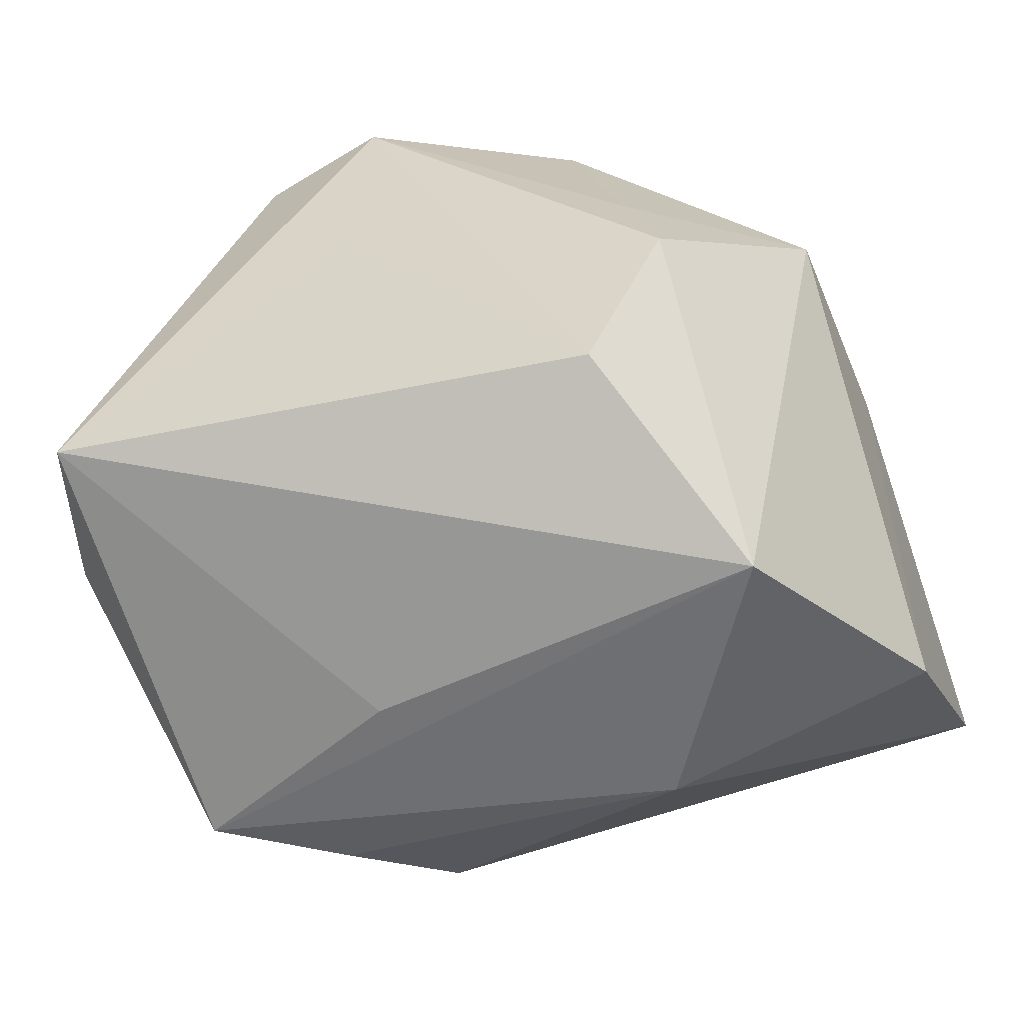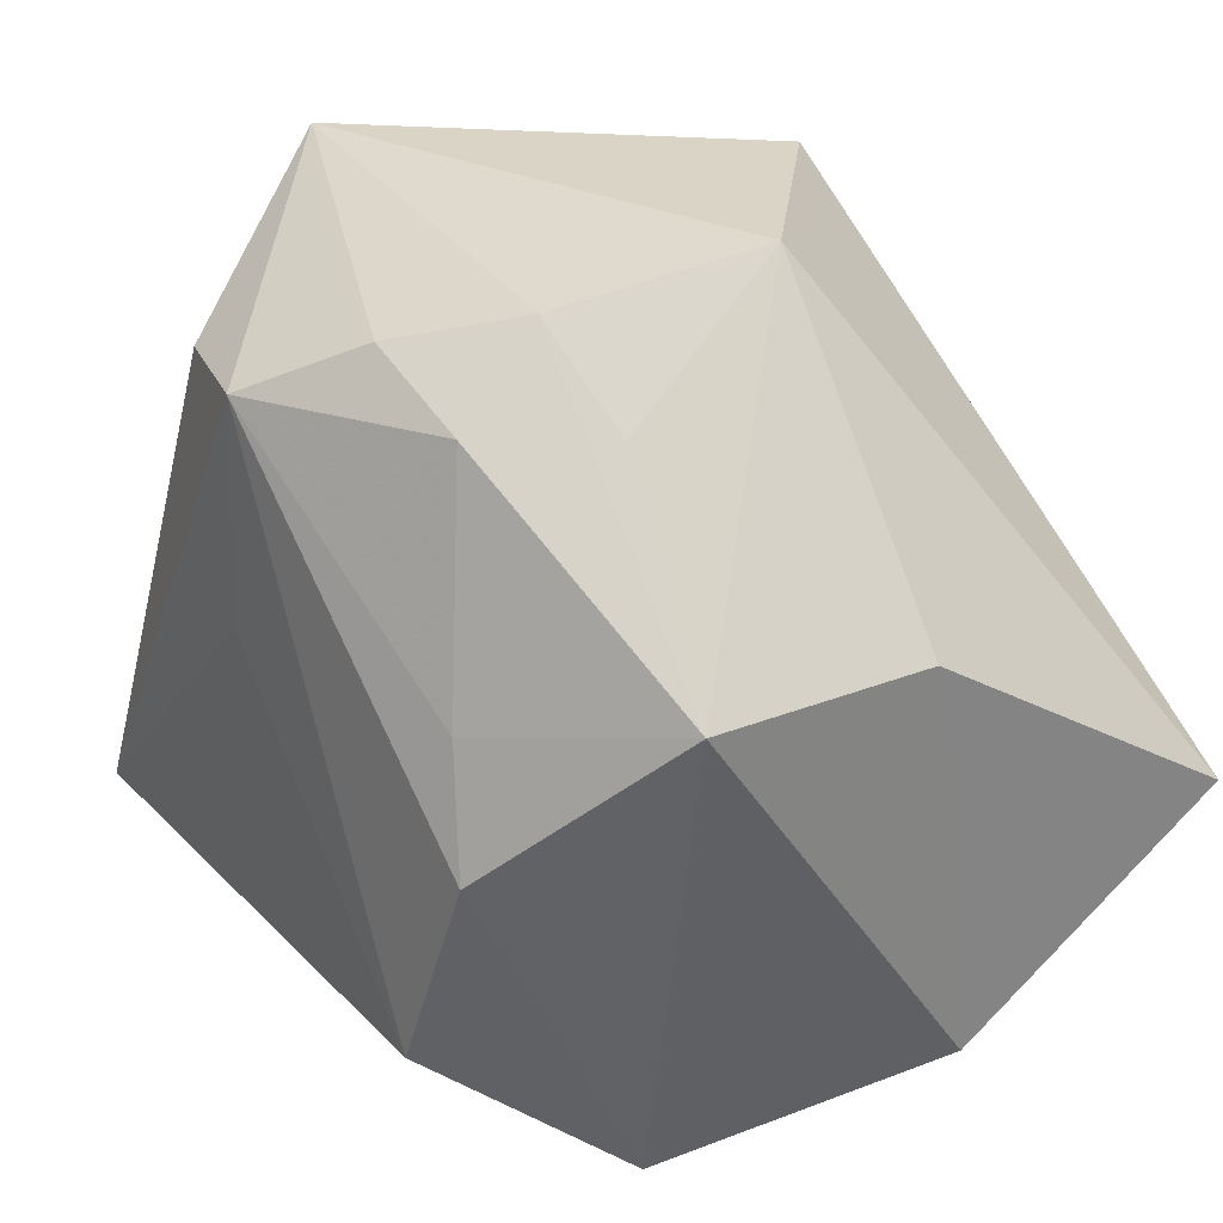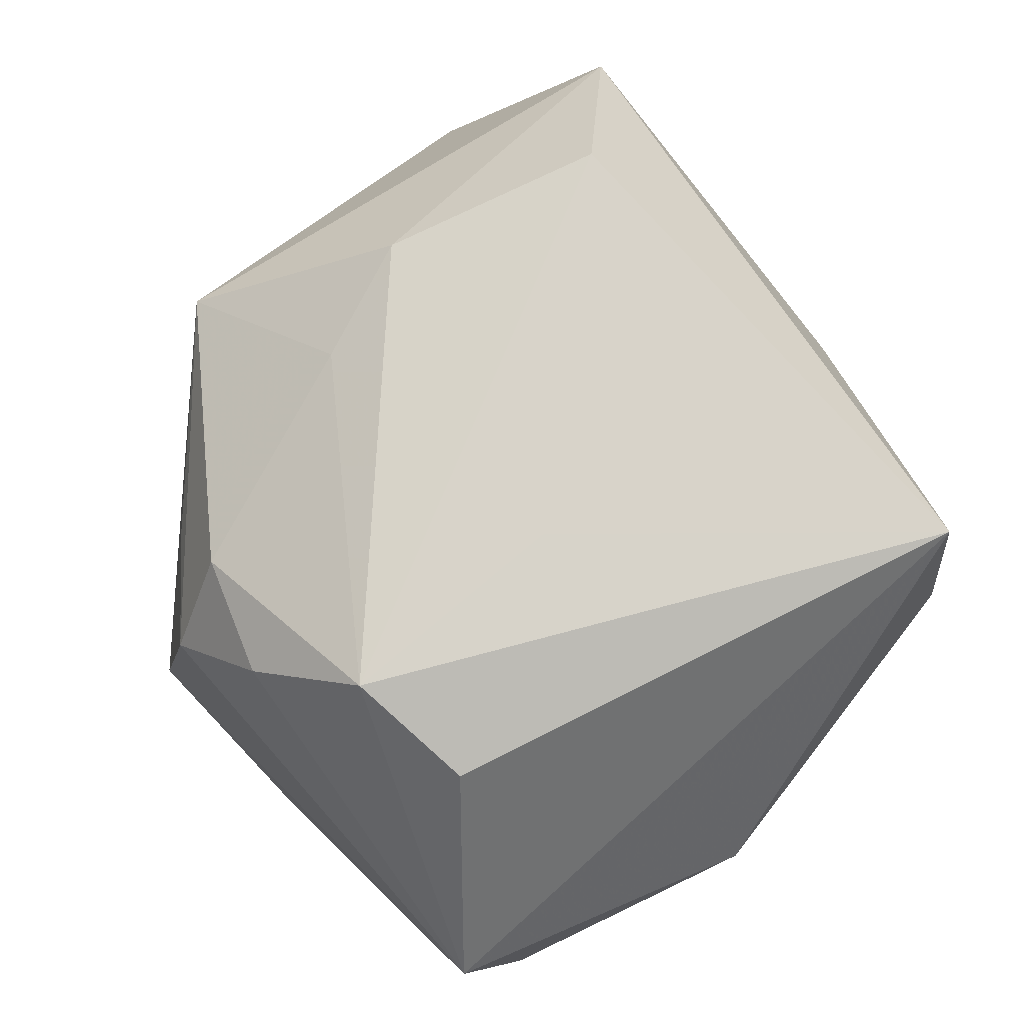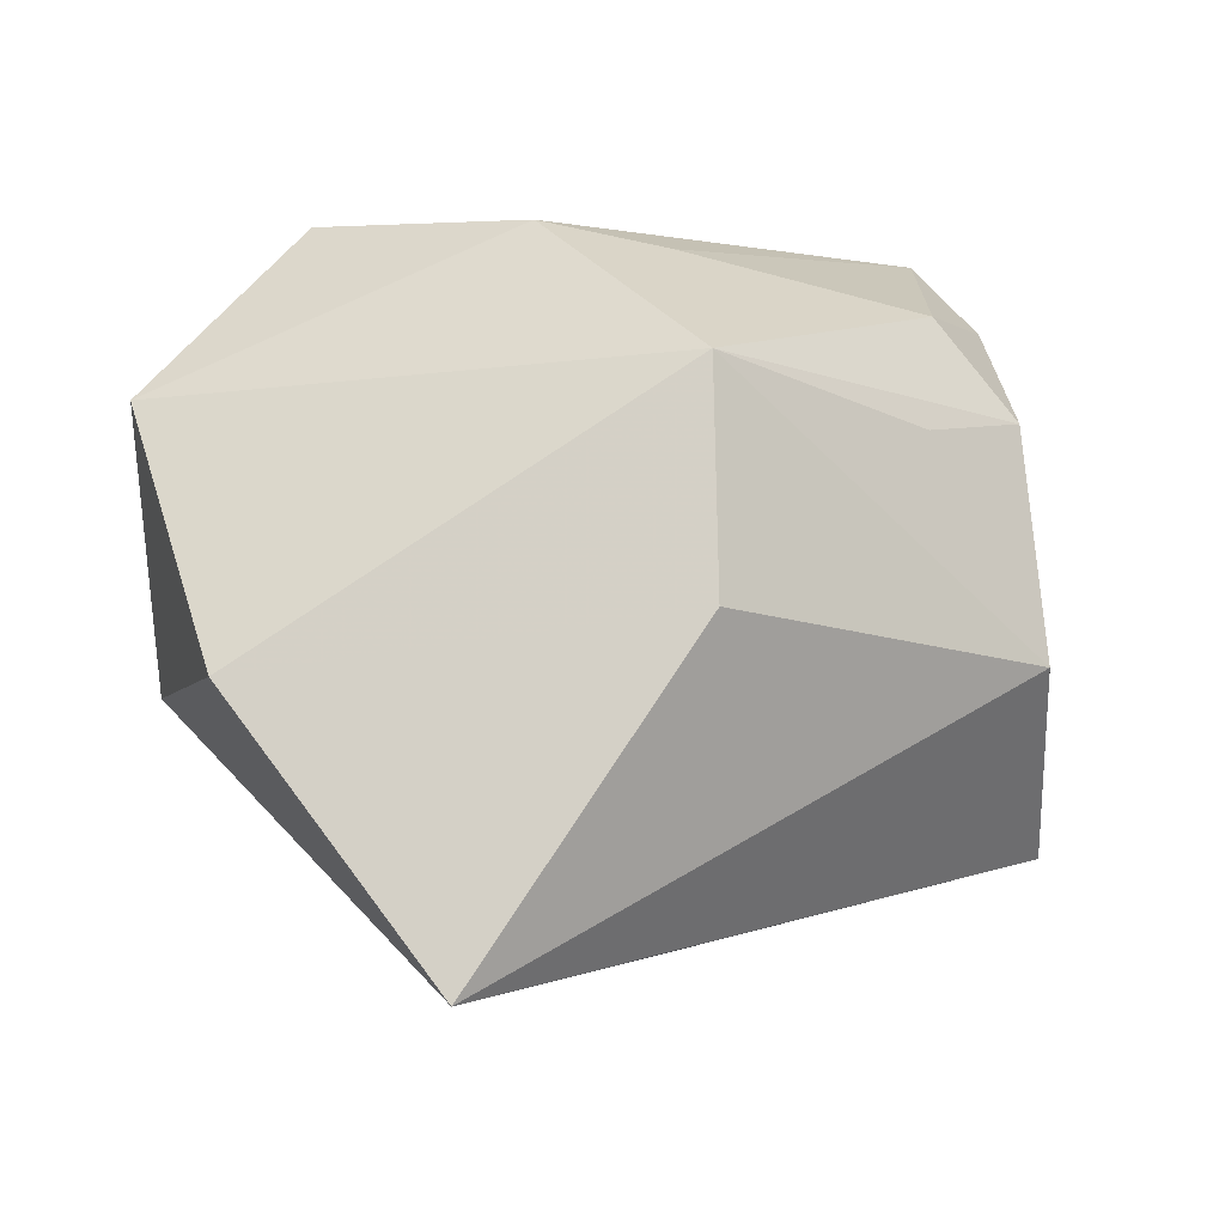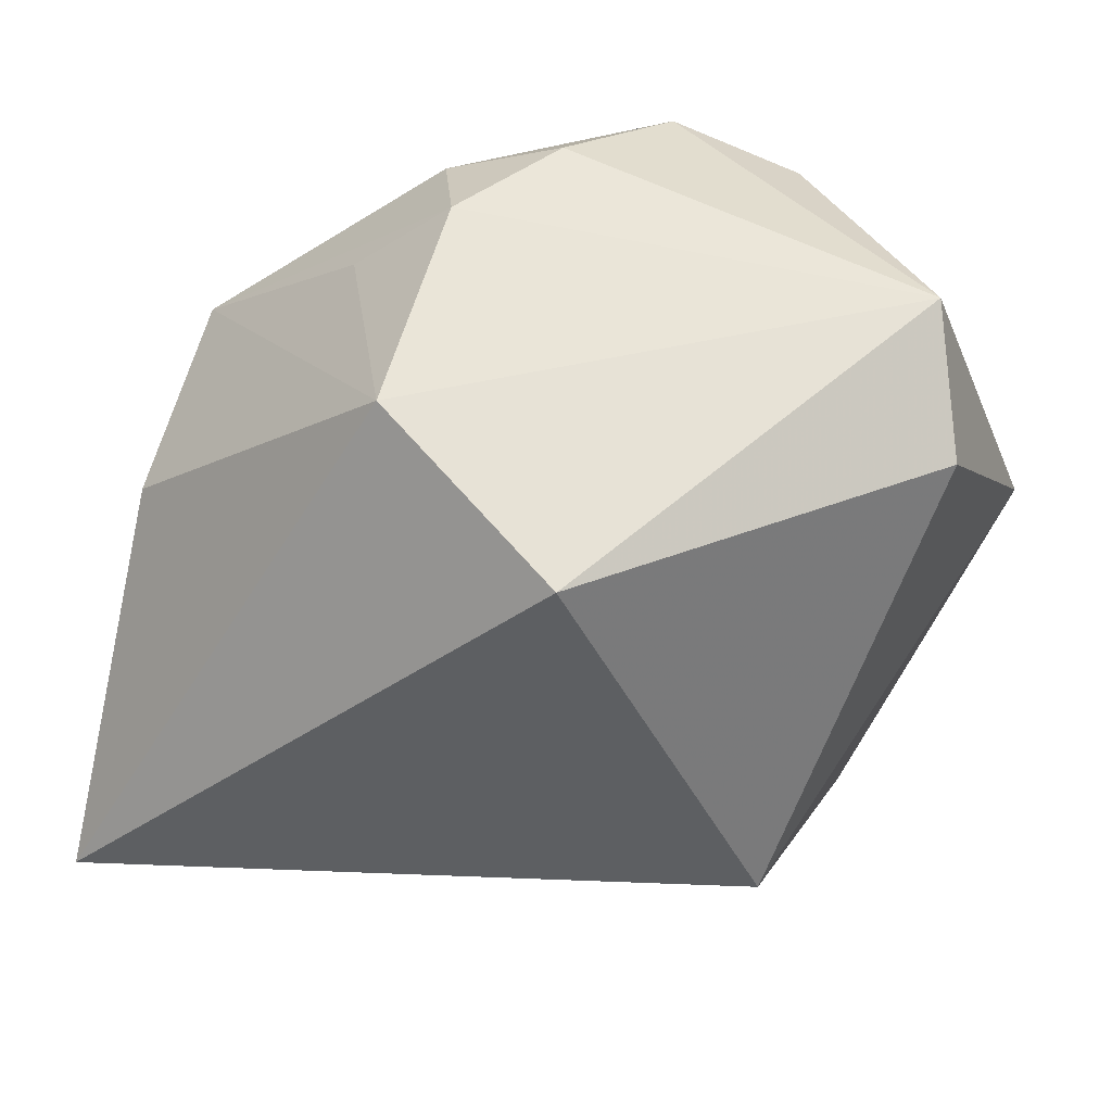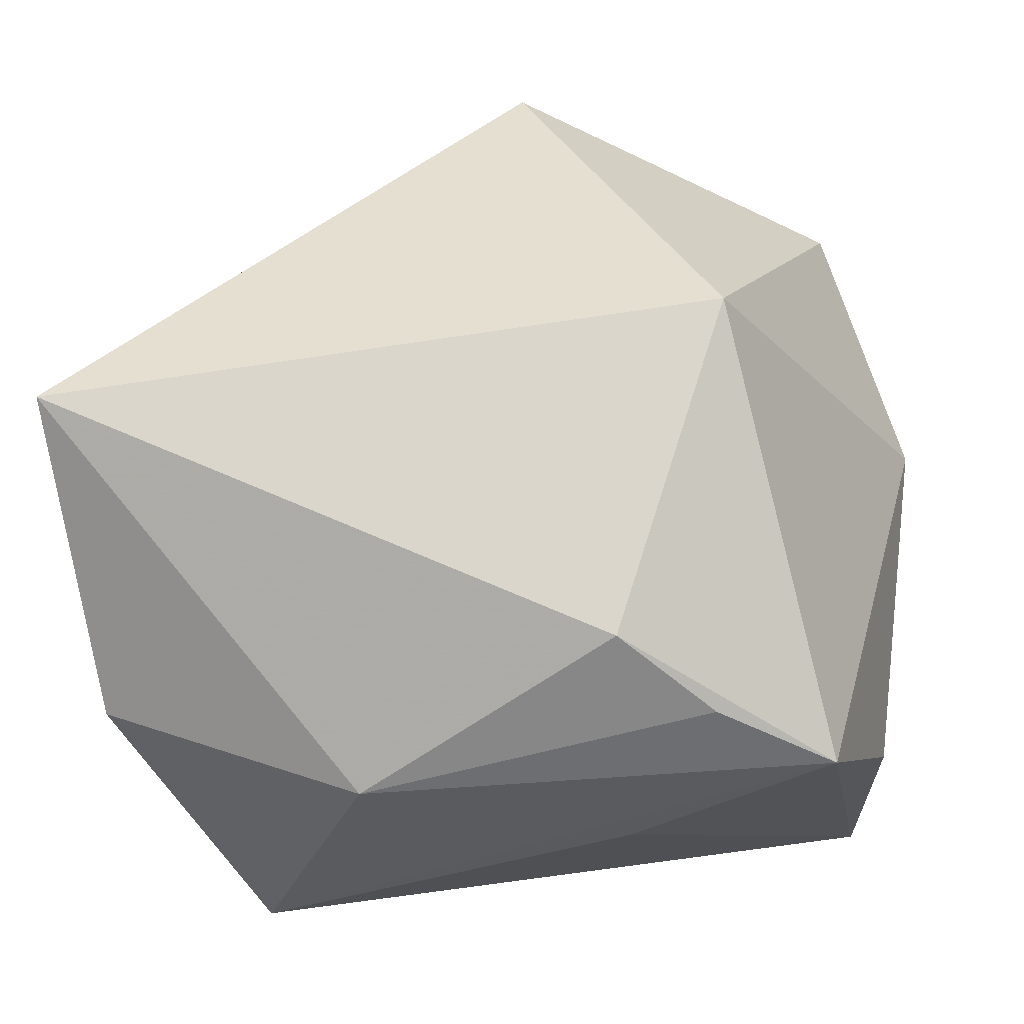
<metadata>
{"format":"obj","ext":"obj","renderer":"f3d","projection":"perspective","resolution":1024,"background":"white","views":[{"elev":-54.5,"azim":13.0,"up":"+Y"},{"elev":28.9,"azim":52.6,"up":"+Y"},{"elev":76.0,"azim":-134.4,"up":"+Z"},{"elev":-4.2,"azim":94.6,"up":"+Z"},{"elev":63.5,"azim":-174.4,"up":"+Y"},{"elev":-35.6,"azim":-177.2,"up":"+Y"}]}
</metadata>
<code>
v -0.01175 -0.0382 0.004186
v 0.01577 -0.0407 -0.0107
v 0.03902 0.01224 0.01796
v 0.01639 -0.02664 0.03379
v -0.03838 -0.02391 0.03282
v 0.02199 0.03106 0.01307
v 0.01635 0.04204 -0.008166
v -0.02291 0.001796 -0.03678
v -0.001773 0.04204 -0.02584
v -0.04592 0.01152 0.005022
v -0.02098 0.0291 0.02949
v -0.01089 -0.03179 -0.02543
v -0.009573 0.006151 0.03368
v 0.02419 -0.004667 0.0325
v 0.02823 -0.04082 0.01572
v 0.002525 0.03655 0.02505
v 0.04297 -0.03004 -0.01004
v -0.03426 0.04204 0.007798
v 0.04715 -0.008782 -0.03721
v 0.01226 0.03978 0.01489
v 0.04266 0.01293 -0.004352
v -0.03319 -0.03721 -0.008615
v -0.02078 -0.03561 -0.01669
v 0.01424 0.0317 0.02481
v -0.0412 -0.02236 0.01655
v -0.007849 0.0303 0.03379
v -0.037 0.03606 -0.006308
v 0.02049 0.007839 0.03033
f 5 15 4
f 21 19 7
f 7 3 21
f 13 5 4
f 7 19 9
f 9 18 7
f 9 27 18
f 8 27 9
f 9 19 8
f 23 2 22
f 22 2 15
f 18 27 10
f 10 5 18
f 10 27 8
f 8 22 10
f 7 18 20
f 18 16 20
f 19 2 12
f 12 2 23
f 8 19 12
f 12 22 8
f 23 22 12
f 17 2 19
f 15 2 17
f 3 15 17
f 19 21 17
f 17 21 3
f 15 5 1
f 1 22 15
f 5 22 1
f 25 22 5
f 5 10 25
f 25 10 22
f 5 13 26
f 26 16 18
f 26 13 4
f 6 3 7
f 7 20 6
f 6 20 3
f 3 20 24
f 24 20 16
f 24 28 3
f 16 26 24
f 24 26 28
f 11 26 18
f 18 5 11
f 5 26 11
f 14 26 4
f 28 26 14
f 3 28 14
f 4 15 14
f 14 15 3

</code>
